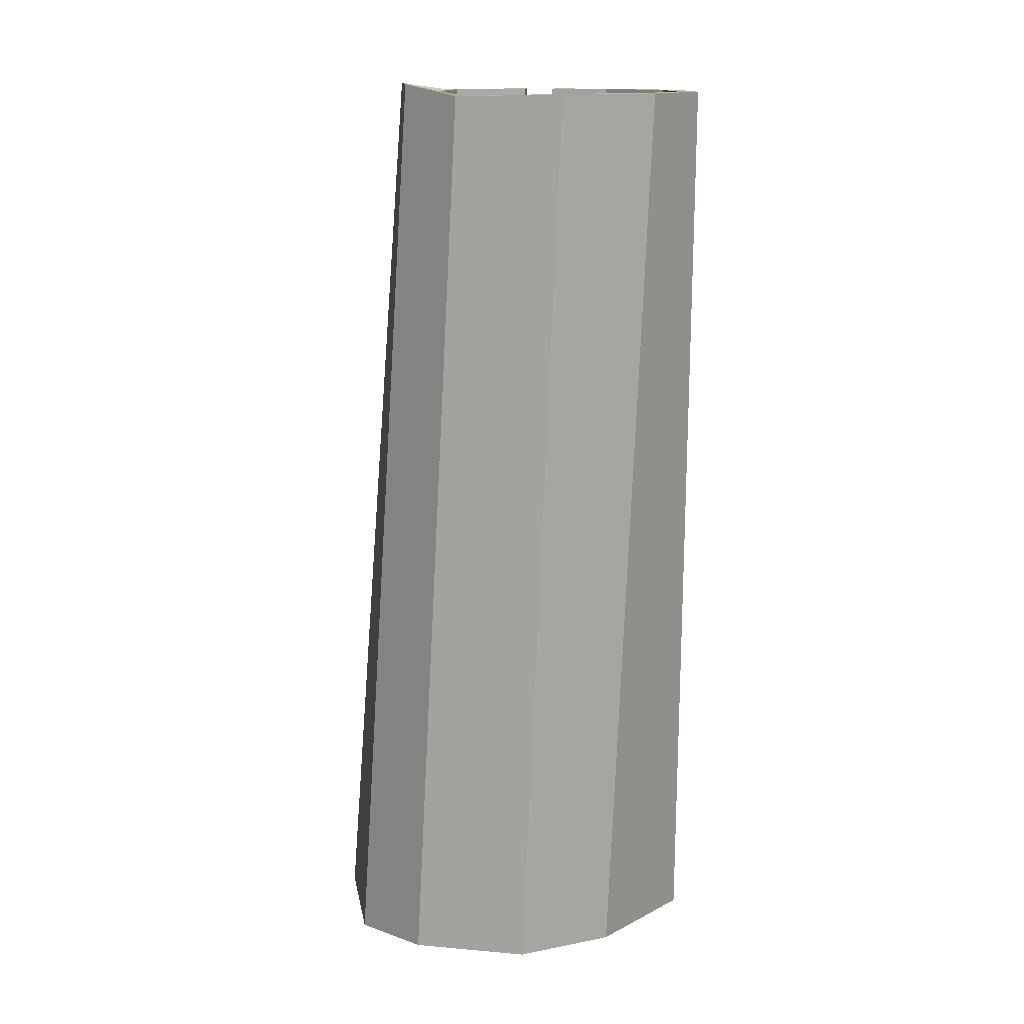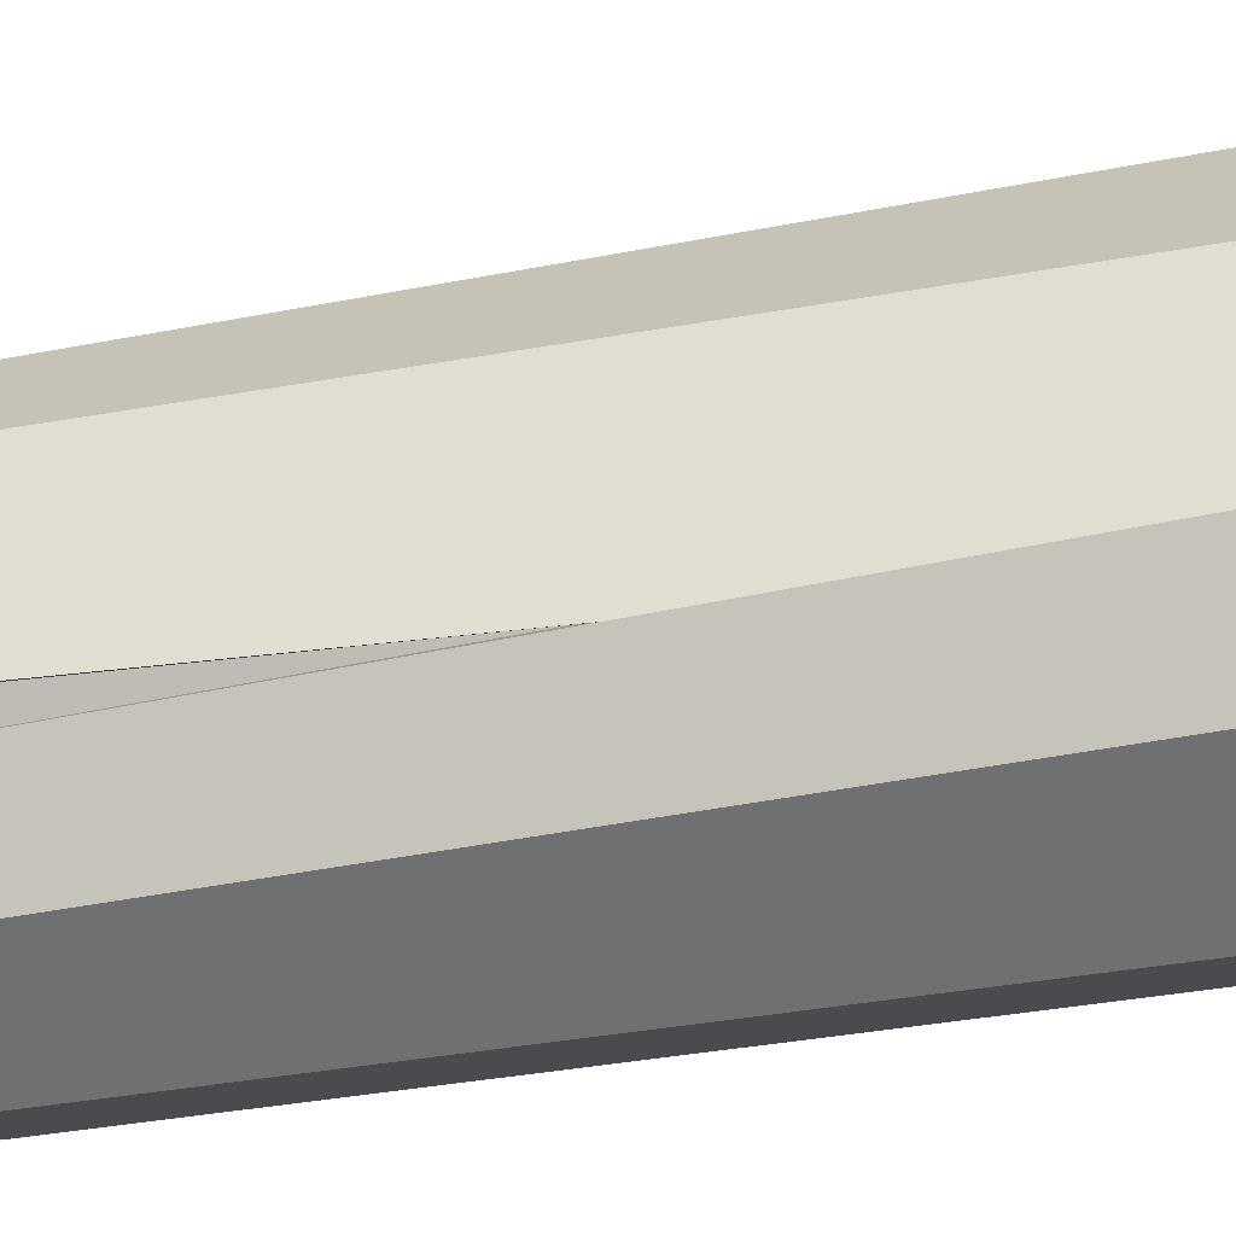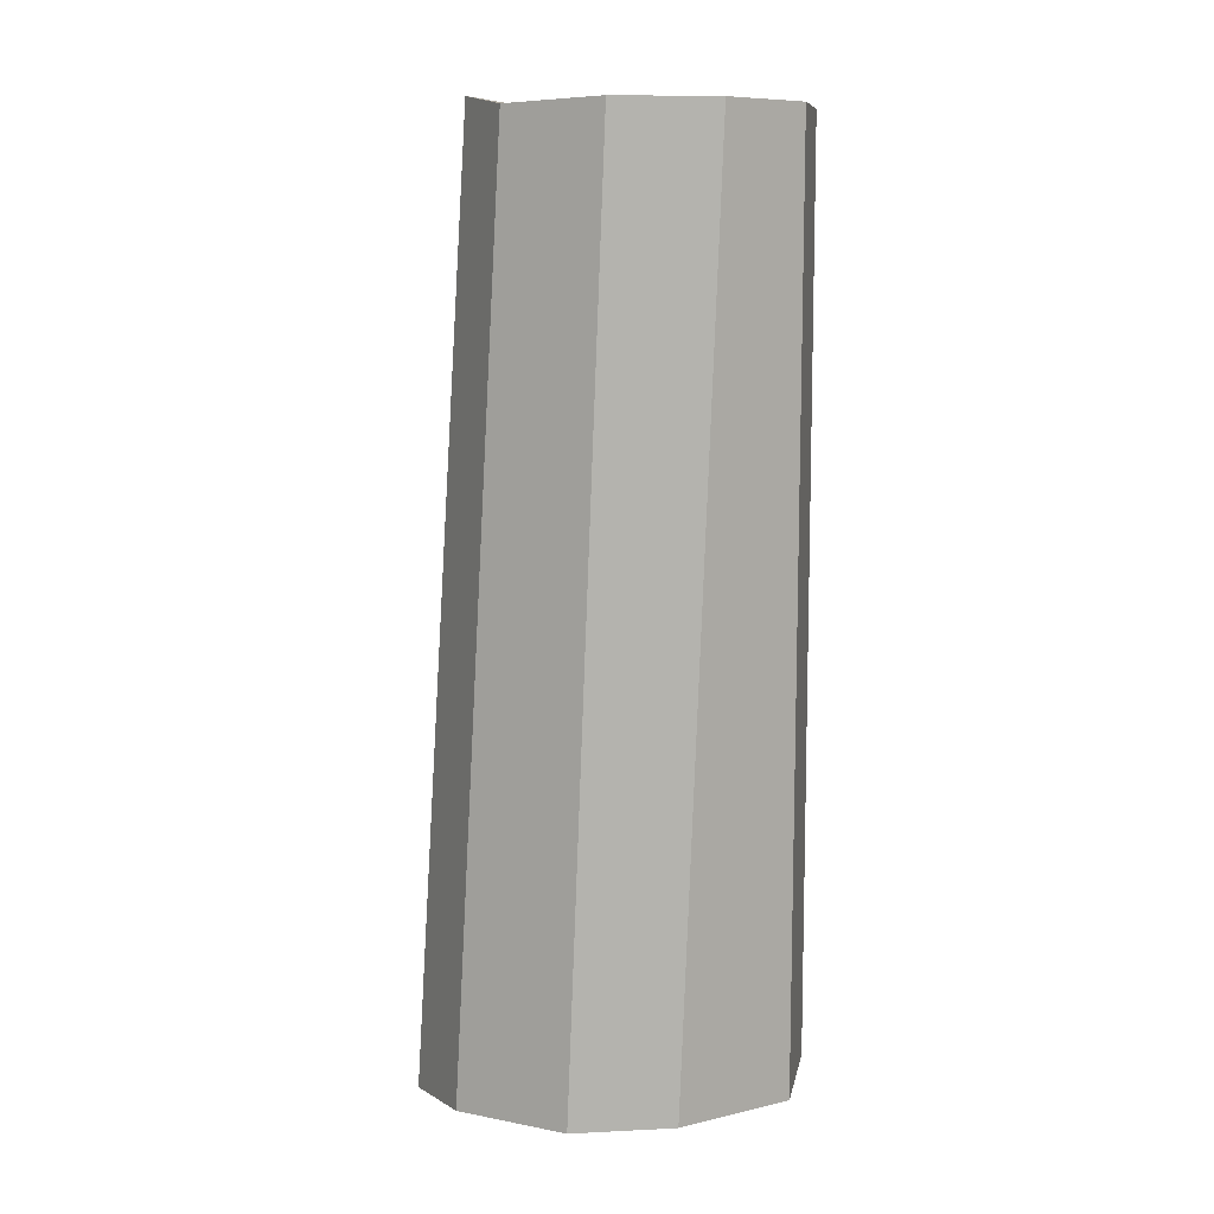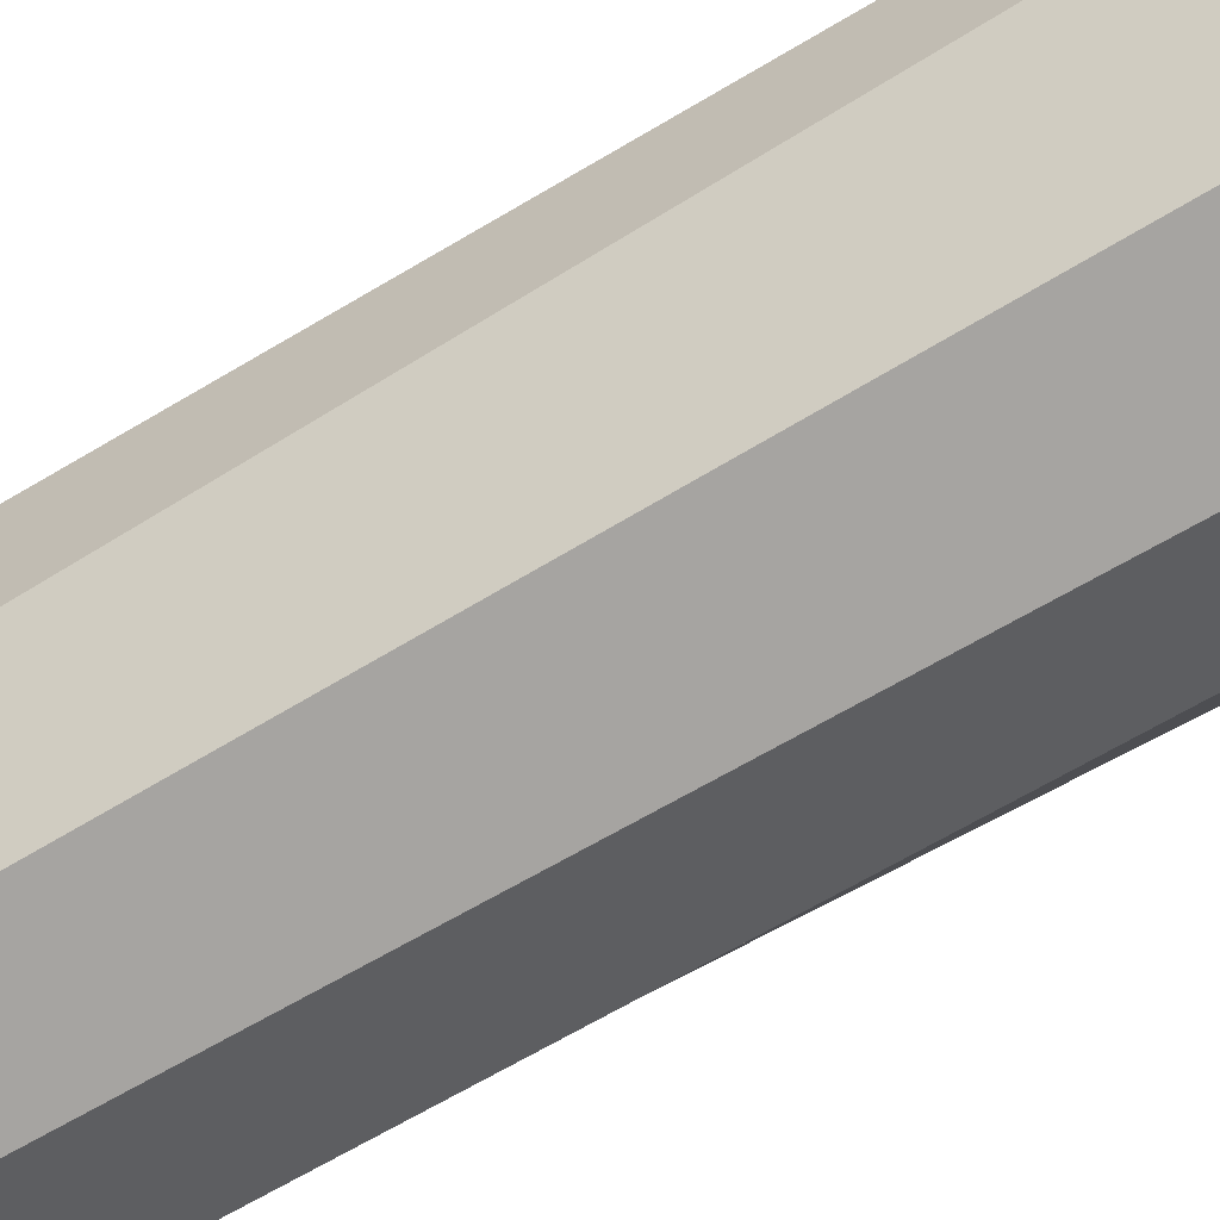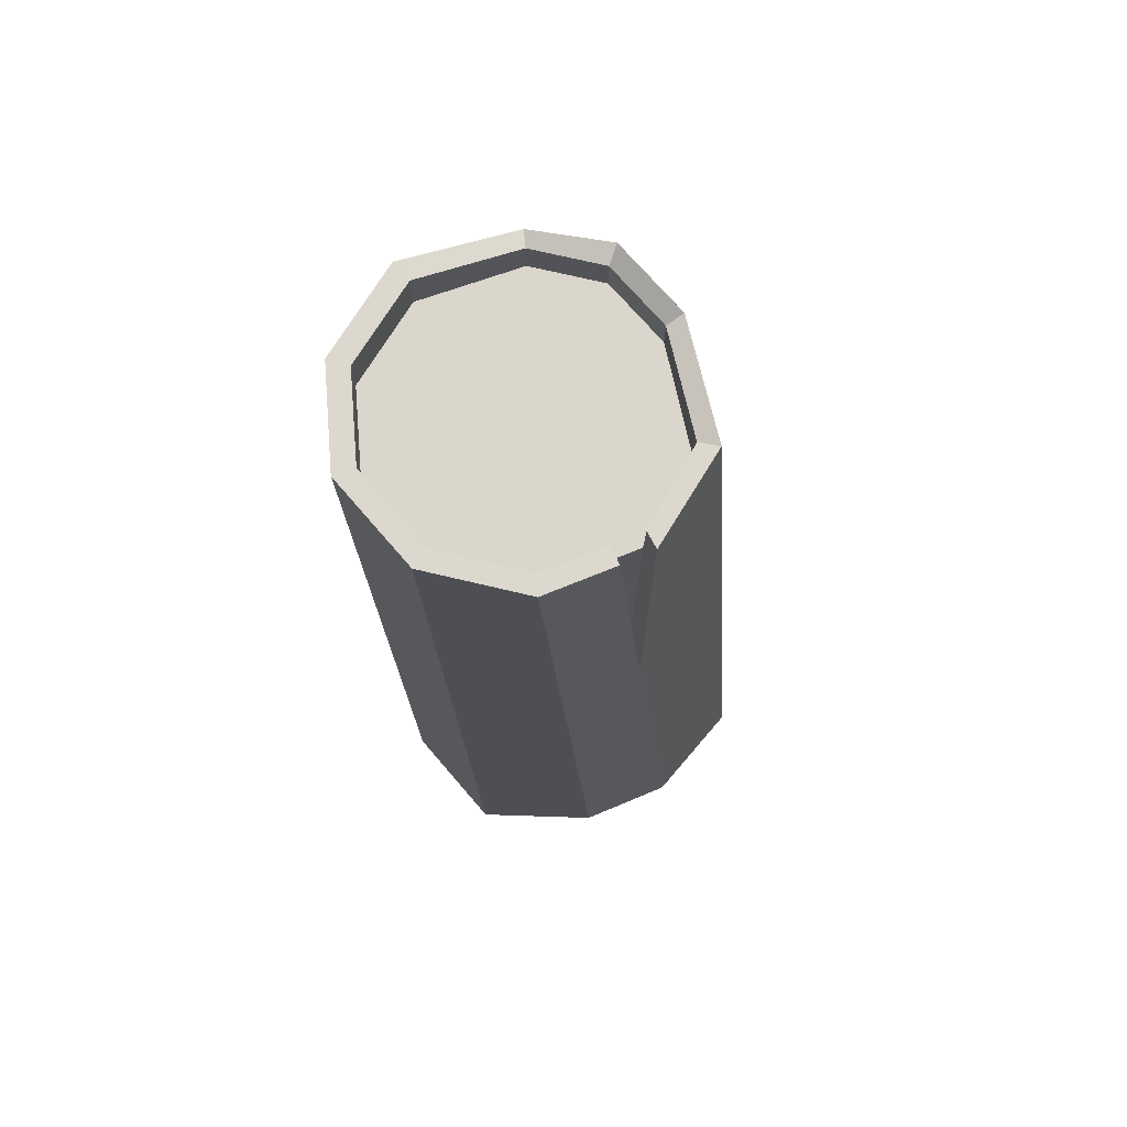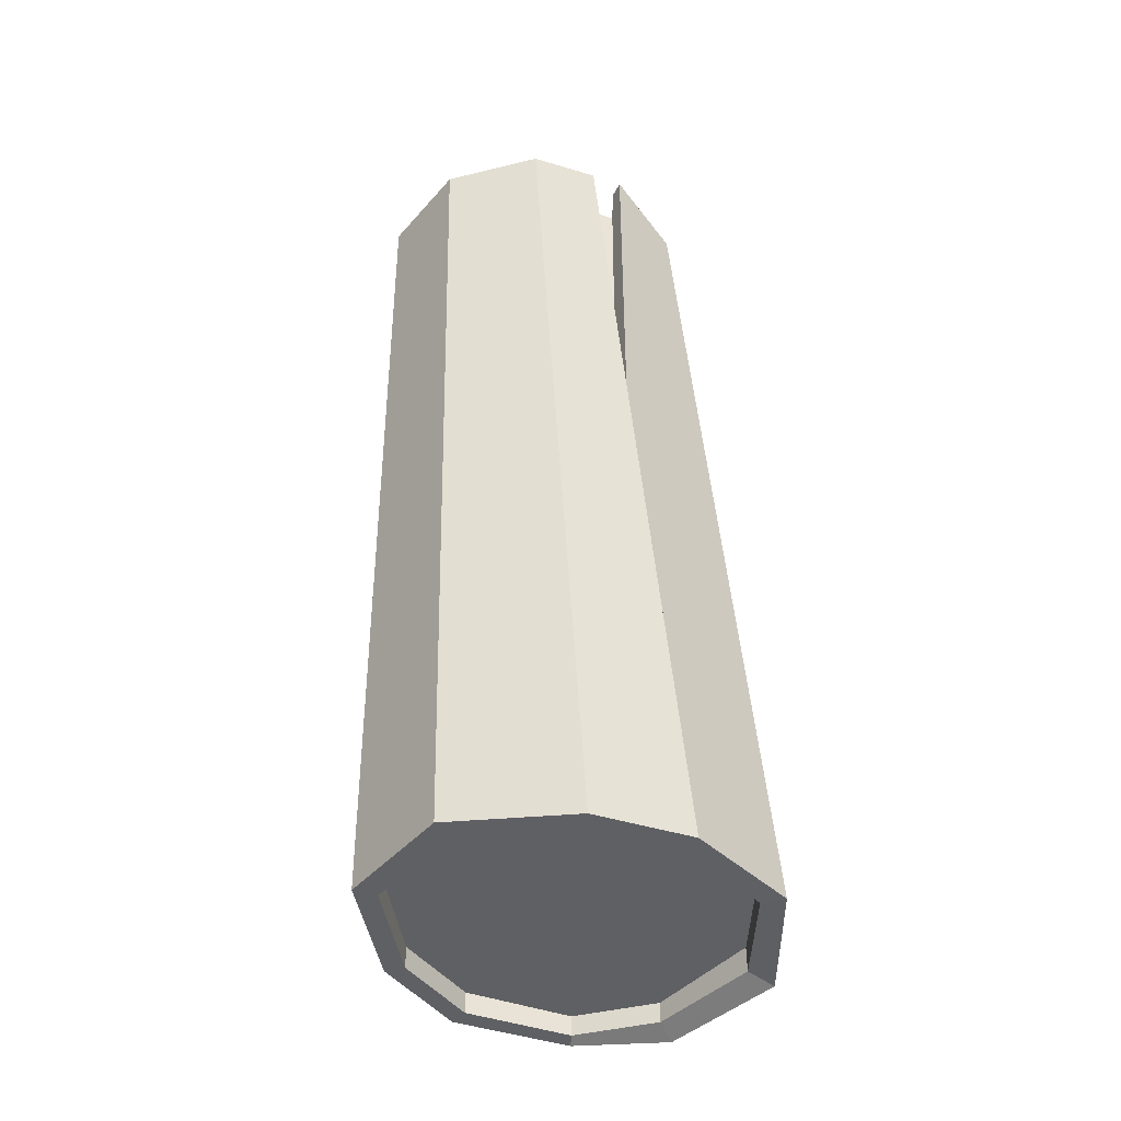
<metadata>
{"format":"obj","ext":"obj","renderer":"f3d","projection":"perspective","resolution":1024,"background":"white","views":[{"elev":13.9,"azim":-58.7,"up":"+Z"},{"elev":24.6,"azim":76.7,"up":"+Y"},{"elev":9.3,"azim":-42.5,"up":"+Z"},{"elev":-76.8,"azim":119.2,"up":"+Y"},{"elev":72.4,"azim":86.3,"up":"+Z"},{"elev":-44.1,"azim":89.0,"up":"+Z"}]}
</metadata>
<code>
o Cylinder
v 0.03938 0.3112 -0.4063
v 0.0322 0.2548 0.3584
v 0.1082 0.2444 -0.4049
v 0.1012 0.2064 0.3584
v 0.1343 0.1684 -0.4049
v 0.1286 0.1268 0.3584
v 0.124 0.06517 -0.4063
v 0.1039 0.04624 0.3584
v 0.04461 0.005388 -0.4063
v 0.03663 -0.004426 0.3584
v -0.0596 0.02323 -0.4053
v -0.04758 -0.005866 0.3584
v -0.1293 0.07207 -0.4053
v -0.1166 0.04247 0.3584
v -0.1635 0.1631 -0.4049
v -0.1366 0.1329 0.3561
v -0.141 0.2398 -0.4141
v -0.1175 0.196 0.3653
v -0.05915 0.311 -0.4154
v -0.06247 0.2374 0.3653
v 0.1104 0.1814 0.3584
v 0.1012 0.2064 -0.02339
v 0.08813 0.2005 0.3584
v 0.09619 0.1765 0.3584
v 0.07779 0.1984 -0.02339
v 0.02816 0.2387 0.3584
v 0.1122 0.127 0.3584
v 0.09072 0.05676 0.3584
v 0.03203 0.01257 0.3584
v -0.04143 0.01131 0.3584
v -0.1016 0.05347 0.3584
v -0.1219 0.1336 0.3561
v -0.1047 0.1897 0.3561
v -0.05788 0.2249 0.3561
v 0.02816 0.2387 0.3241
v 0.1122 0.127 0.3241
v 0.09072 0.05676 0.3241
v 0.03203 0.01257 0.3241
v -0.04143 0.01131 0.3241
v -0.1016 0.05347 0.3241
v -0.1219 0.1336 0.3287
v -0.1047 0.1897 0.3287
v -0.05788 0.2249 0.3287
v 0.08772 0.1994 0.3224
v 0.09602 0.1763 0.3241
v 0.03375 0.2928 -0.4063
v 0.09574 0.2351 -0.4049
v 0.1188 0.1682 -0.4049
v 0.1083 0.0762 -0.4063
v 0.03836 0.02357 -0.4063
v -0.05478 0.03897 -0.4053
v -0.1161 0.08198 -0.4053
v -0.1479 0.1634 -0.4049
v -0.1272 0.231 -0.4049
v -0.05374 0.2913 -0.4063
v 0.03375 0.2928 -0.3854
v 0.09574 0.2351 -0.3881
v 0.1188 0.1682 -0.3881
v 0.1083 0.0762 -0.3854
v 0.03836 0.02357 -0.3854
v -0.05478 0.03897 -0.3874
v -0.1161 0.08198 -0.3874
v -0.1479 0.1634 -0.3881
v -0.1272 0.231 -0.3881
v -0.05374 0.2913 -0.3854
f 1 2 4 22 3
f 21 22 25 45 24
f 5 6 8 7
f 7 8 10 9
f 9 10 12 11
f 11 12 14 13
f 13 14 16 15
f 15 16 18 17
f 20 18 33 34
f 17 18 20 19
f 19 20 2 1
f 13 15 53 52
f 3 22 21 6 5
f 25 44 45
f 22 4 23 44 25
f 23 4 2
f 24 6 21
f 30 29 38 39
f 6 24 27
f 18 16 32 33
f 16 14 31 32
f 14 12 30 31
f 12 10 29 30
f 10 8 28 29
f 8 6 27 28
f 23 2 26
f 2 20 34 26
f 37 36 45 44 35 43 42 41 40 39 38
f 23 26 35 44
f 34 33 42 43
f 31 30 39 40
f 27 24 45 36
f 28 27 36 37
f 26 34 43 35
f 32 31 40 41
f 29 28 37 38
f 33 32 41 42
f 48 49 59 58
f 11 13 52 51
f 9 11 51 50
f 7 9 50 49
f 5 7 49 48
f 19 1 46 55
f 1 3 47 46
f 17 19 55 54
f 15 17 54 53
f 3 5 48 47
f 56 57 58 59 60 61 62 63 64 65
f 55 46 56 65
f 52 53 63 62
f 49 50 60 59
f 46 47 57 56
f 53 54 64 63
f 50 51 61 60
f 47 48 58 57
f 54 55 65 64
f 51 52 62 61

</code>
